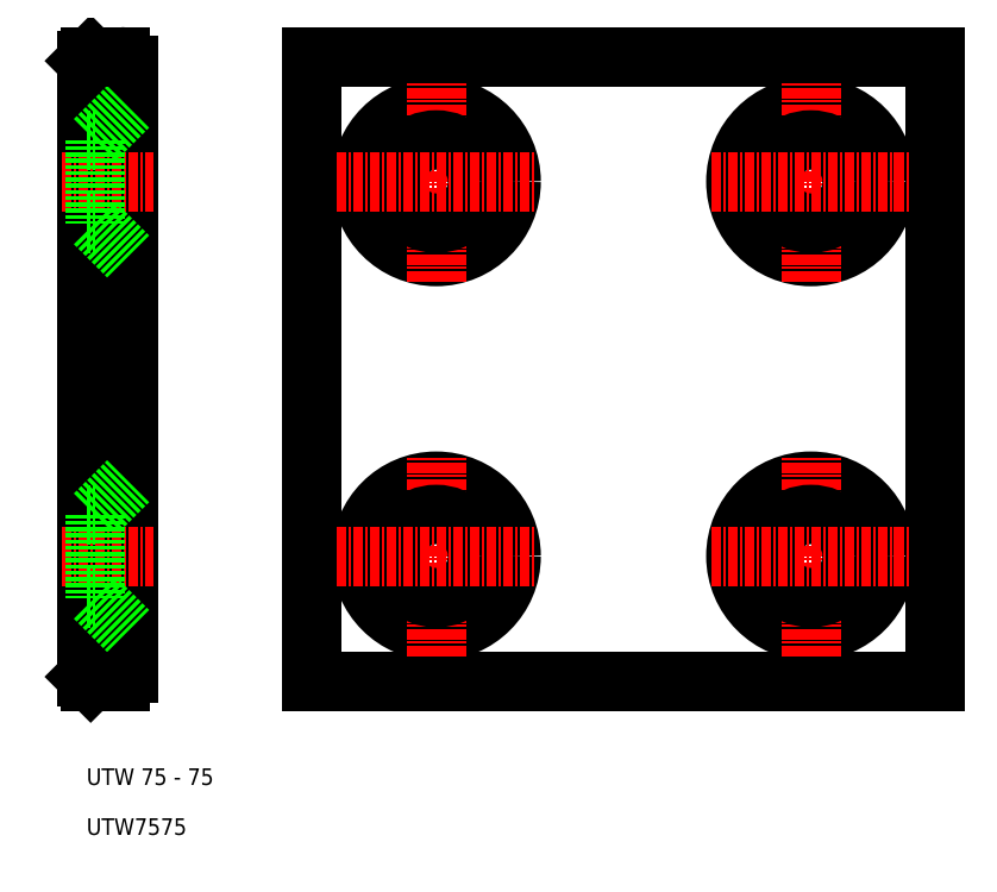
<metadata>
{"format":"dxf","ext":"dxf","renderer":"ezdxf+matplotlib","layout":"modelspace","background":"white","min_lineweight":24,"dpi":150}
</metadata>
<code>
0
SECTION
2
ENTITIES
0
LINE
8
0
10
37
20
28.5
30
0
11
112
21
28.5
31
0
0
LINE
8
0
10
112
20
103.5
30
0
11
37
21
103.5
31
0
0
LINE
8
0
10
15
20
29.5
30
0
11
15
21
102.5
31
0
0
LINE
8
0
10
10
20
103
30
0
11
10
21
29
31
0
0
LINE
8
0
10
37
20
103.5
30
0
11
37
21
28.5
31
0
0
CIRCLE
8
0
10
52
20
43.5
30
0
40
9
0
LINE
8
0
10
11
20
48.5
30
0
11
15
21
52.5
31
0
0
LINE
8
CENTER
10
52
20
31.5
30
0
11
52
21
55.5
31
0
0
ARC
8
0
10
14
20
29.5
30
0
40
1
50
270
51
0
0
TEXT
8
0
10
10
20
16
30
0
40
2
1
UTW 75 - 75
0
TEXT
8
0
10
10
20
10
30
0
40
2
1
UTW7575
0
LINE
8
CENTER
10
7
20
43.5
30
0
11
18
21
43.5
31
0
0
LINE
8
0
10
11
20
38.5
30
0
11
15
21
34.5
31
0
0
LINE
8
0
10
10.5
20
28.5
30
0
11
14
21
28.5
31
0
0
LINE
8
0
10
11
20
48.5
30
0
11
11
21
38.5
31
0
0
LINE
8
0
10
10
20
38.5
30
0
11
11
21
38.5
31
0
0
LINE
8
0
10
10
20
48.5
30
0
11
11
21
48.5
31
0
0
CIRCLE
8
0
10
52
20
43.5
30
0
40
5
0
LINE
8
CENTER
10
40
20
43.5
30
0
11
64
21
43.5
31
0
0
ARC
8
0
10
14
20
102.5
30
0
40
1
50
0
51
90
0
LINE
8
CENTER
10
7
20
88.5
30
0
11
18
21
88.5
31
0
0
LINE
8
0
10
11
20
93.5
30
0
11
15
21
97.5
31
0
0
LINE
8
0
10
11
20
93.5
30
0
11
11
21
83.5
31
0
0
LINE
8
0
10
11
20
83.5
30
0
11
15
21
79.5
31
0
0
LINE
8
0
10
10
20
83.5
30
0
11
11
21
83.5
31
0
0
LINE
8
0
10
10
20
93.5
30
0
11
11
21
93.5
31
0
0
LINE
8
0
10
14
20
103.5
30
0
11
10.5
21
103.5
31
0
0
CIRCLE
8
0
10
52
20
88.5
30
0
40
9
0
LINE
8
CENTER
10
52
20
76.5
30
0
11
52
21
100.5
31
0
0
CIRCLE
8
0
10
52
20
88.5
30
0
40
5
0
LINE
8
CENTER
10
40
20
88.5
30
0
11
64
21
88.5
31
0
0
LINE
8
0
10
112
20
28.5
30
0
11
112
21
103.5
31
0
0
CIRCLE
8
0
10
97
20
43.5
30
0
40
9
0
LINE
8
CENTER
10
97
20
31.5
30
0
11
97
21
55.5
31
0
0
CIRCLE
8
0
10
97
20
43.5
30
0
40
5
0
LINE
8
CENTER
10
85
20
43.5
30
0
11
109
21
43.5
31
0
0
CIRCLE
8
0
10
97
20
88.5
30
0
40
9
0
LINE
8
CENTER
10
97
20
76.5
30
0
11
97
21
100.5
31
0
0
CIRCLE
8
0
10
97
20
88.5
30
0
40
5
0
LINE
8
CENTER
10
85
20
88.5
30
0
11
109
21
88.5
31
0
0
LINE
8
0
10
10.5
20
103.5
30
0
11
10
21
103
31
0
0
LINE
8
0
10
10
20
29
30
0
11
10.5
21
28.5
31
0
0
ENDSEC
0
EOF

</code>
